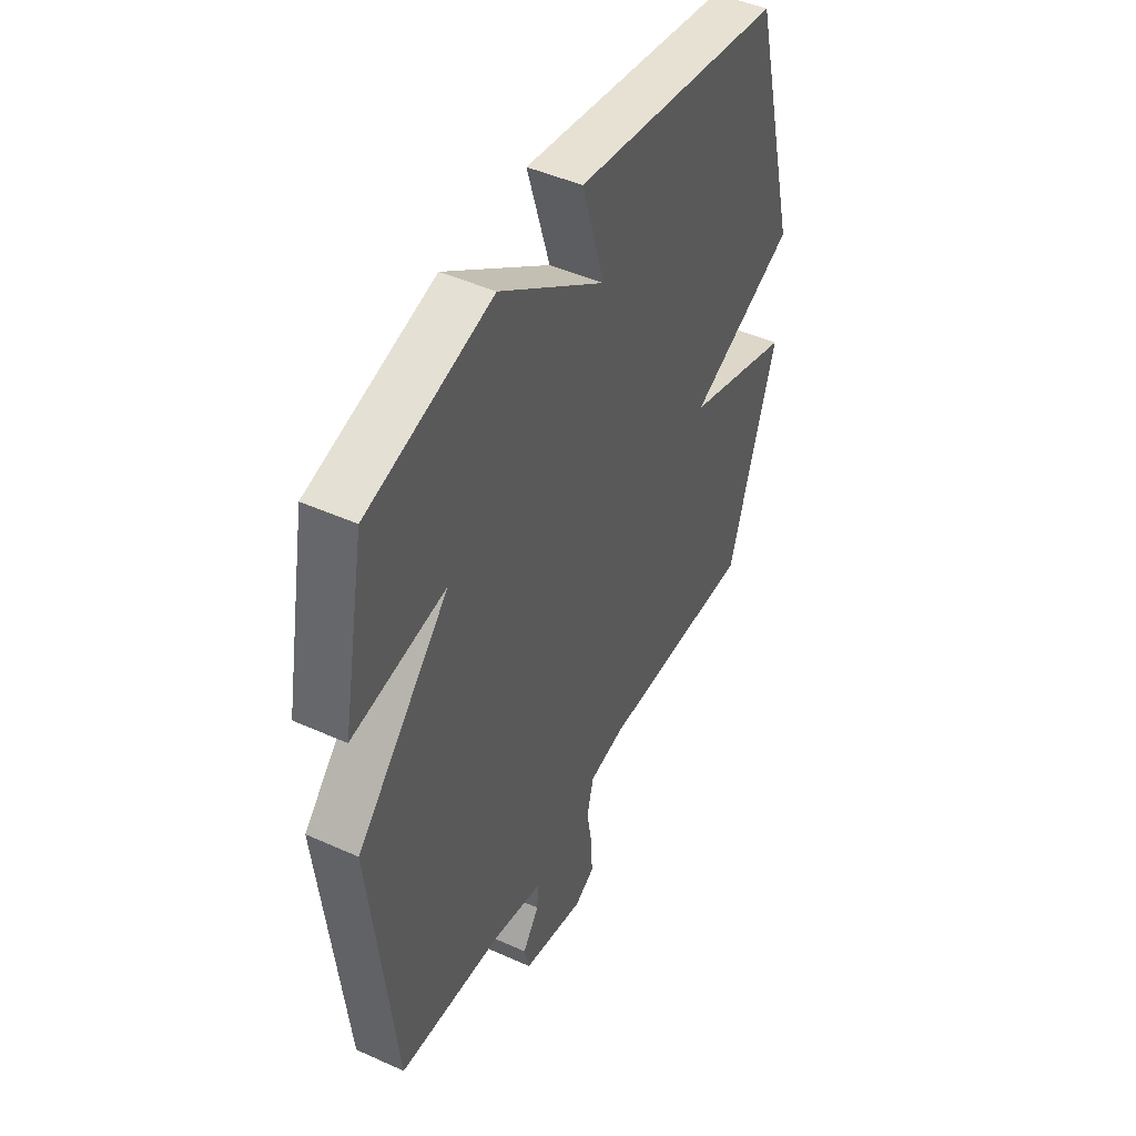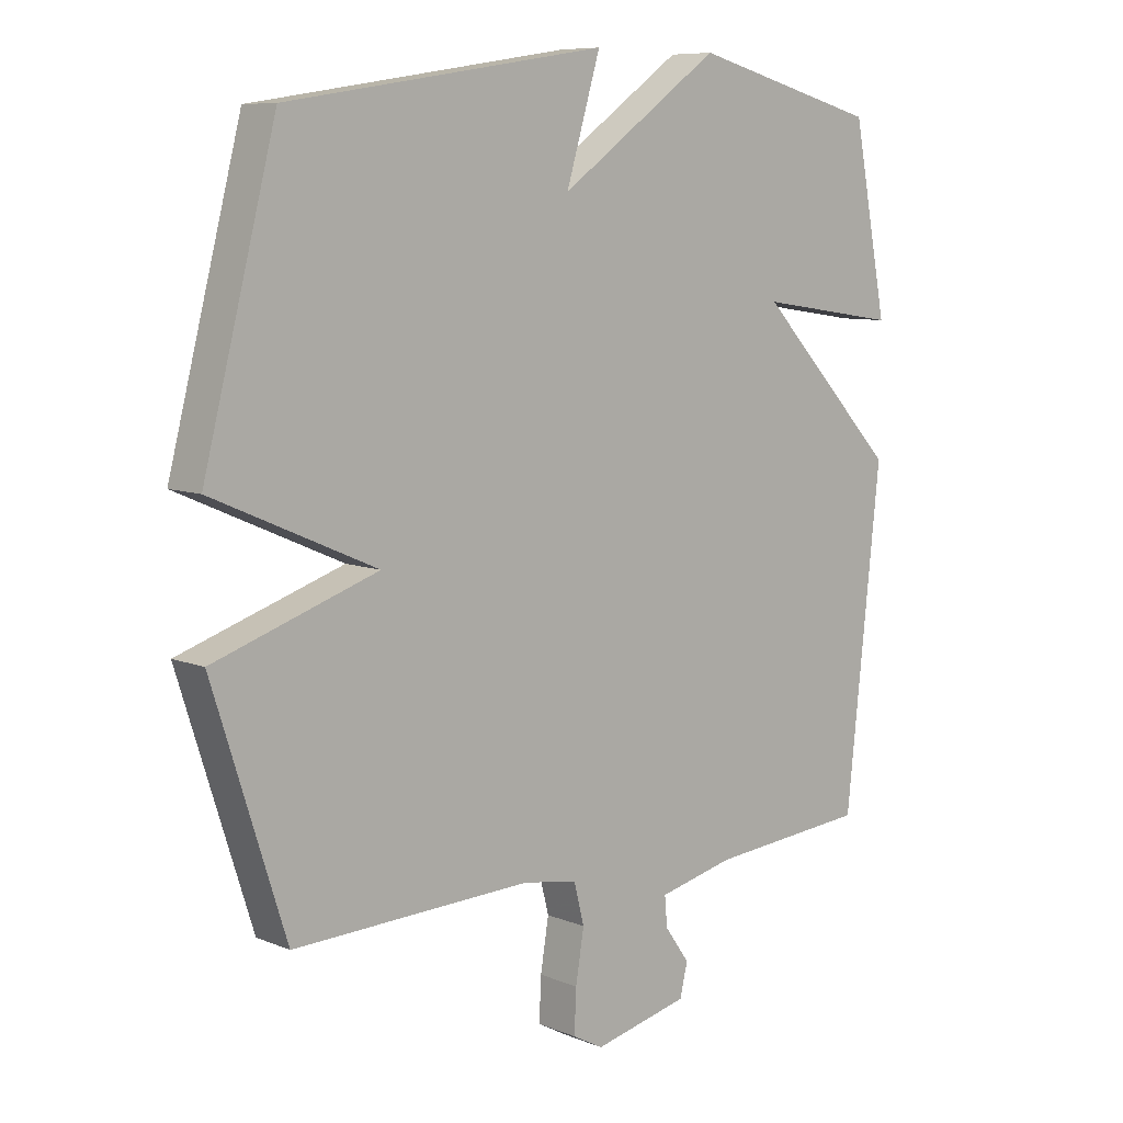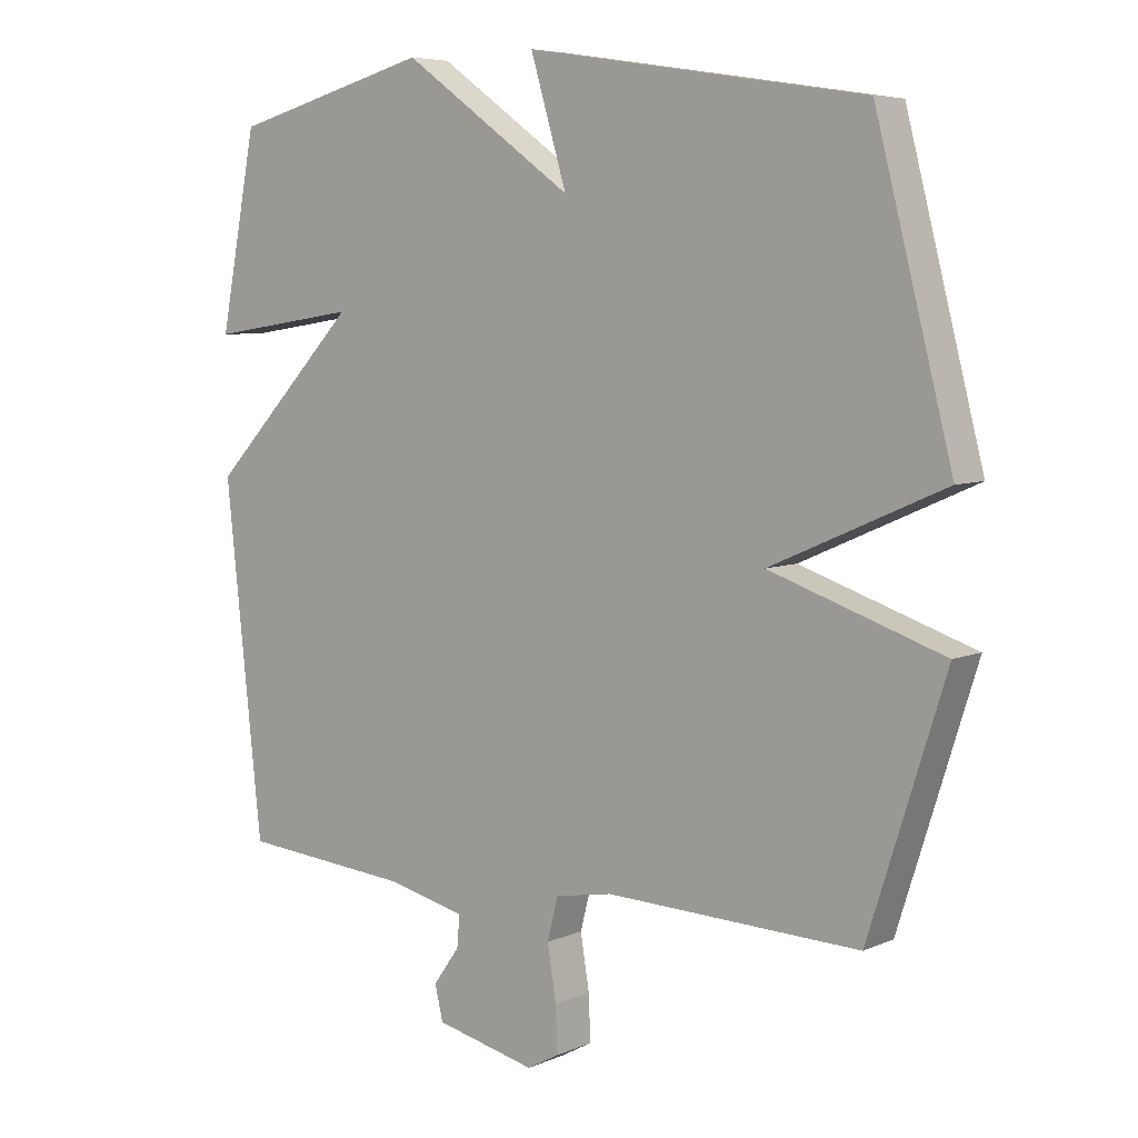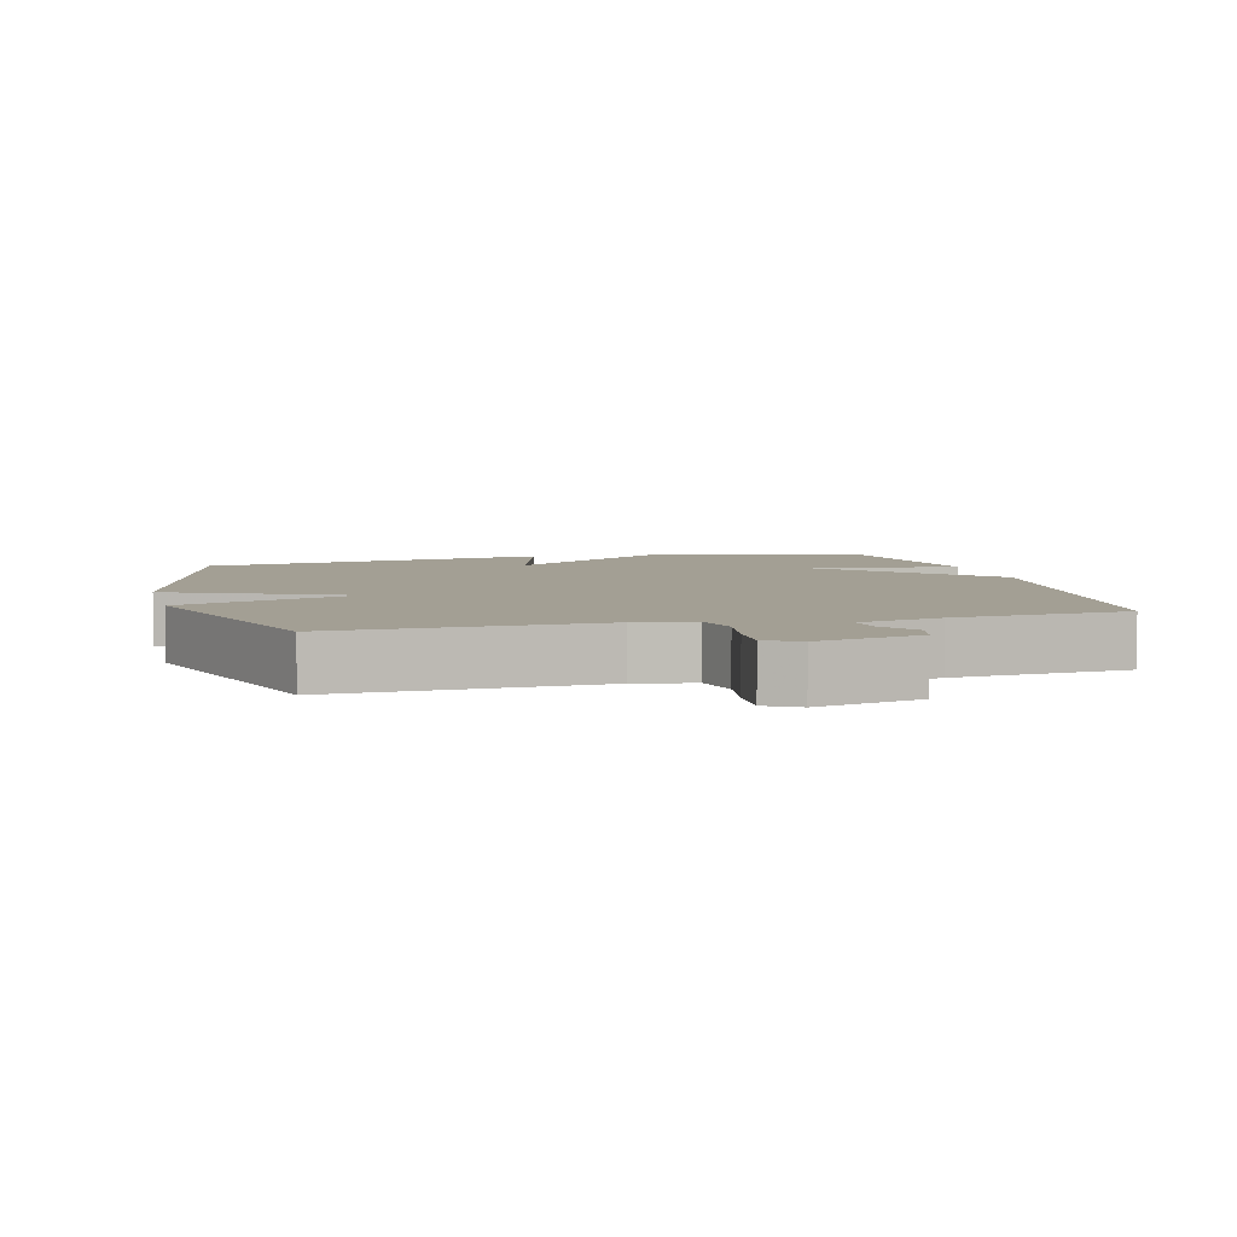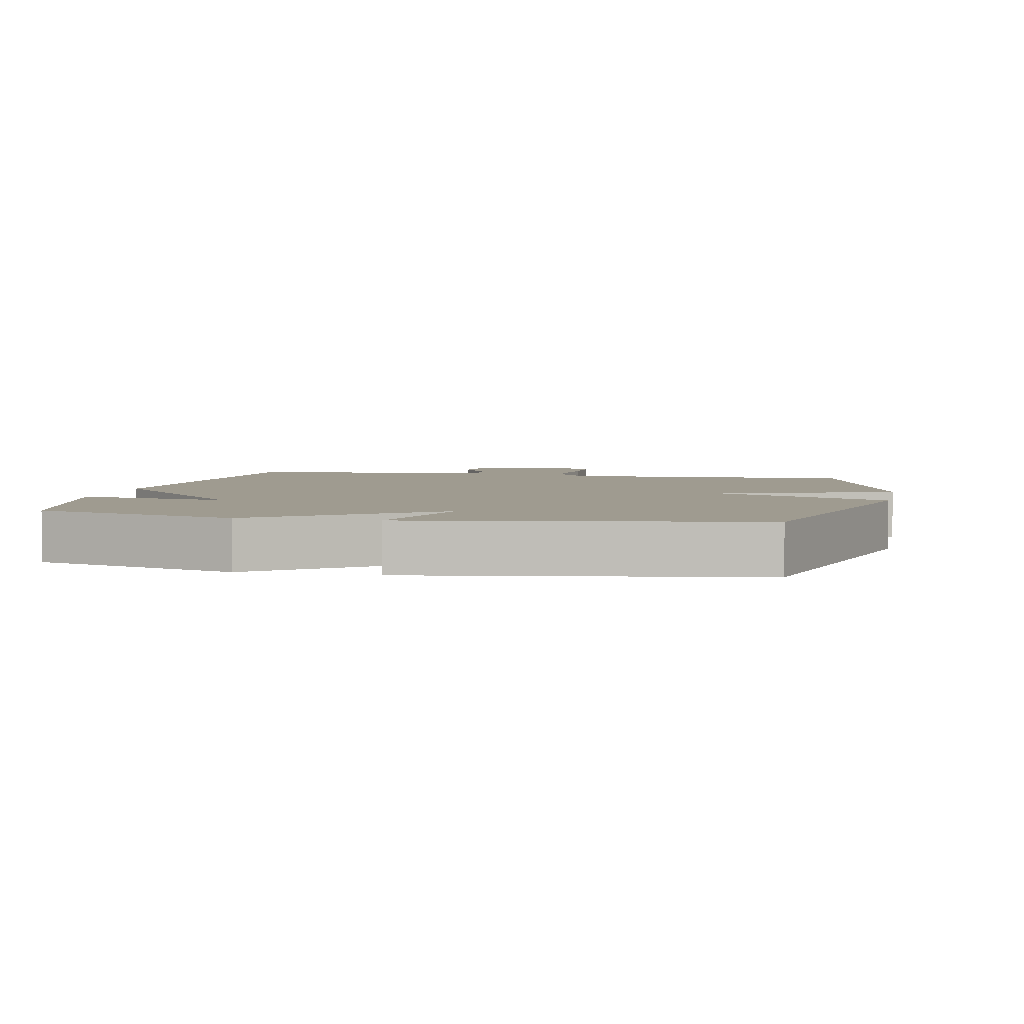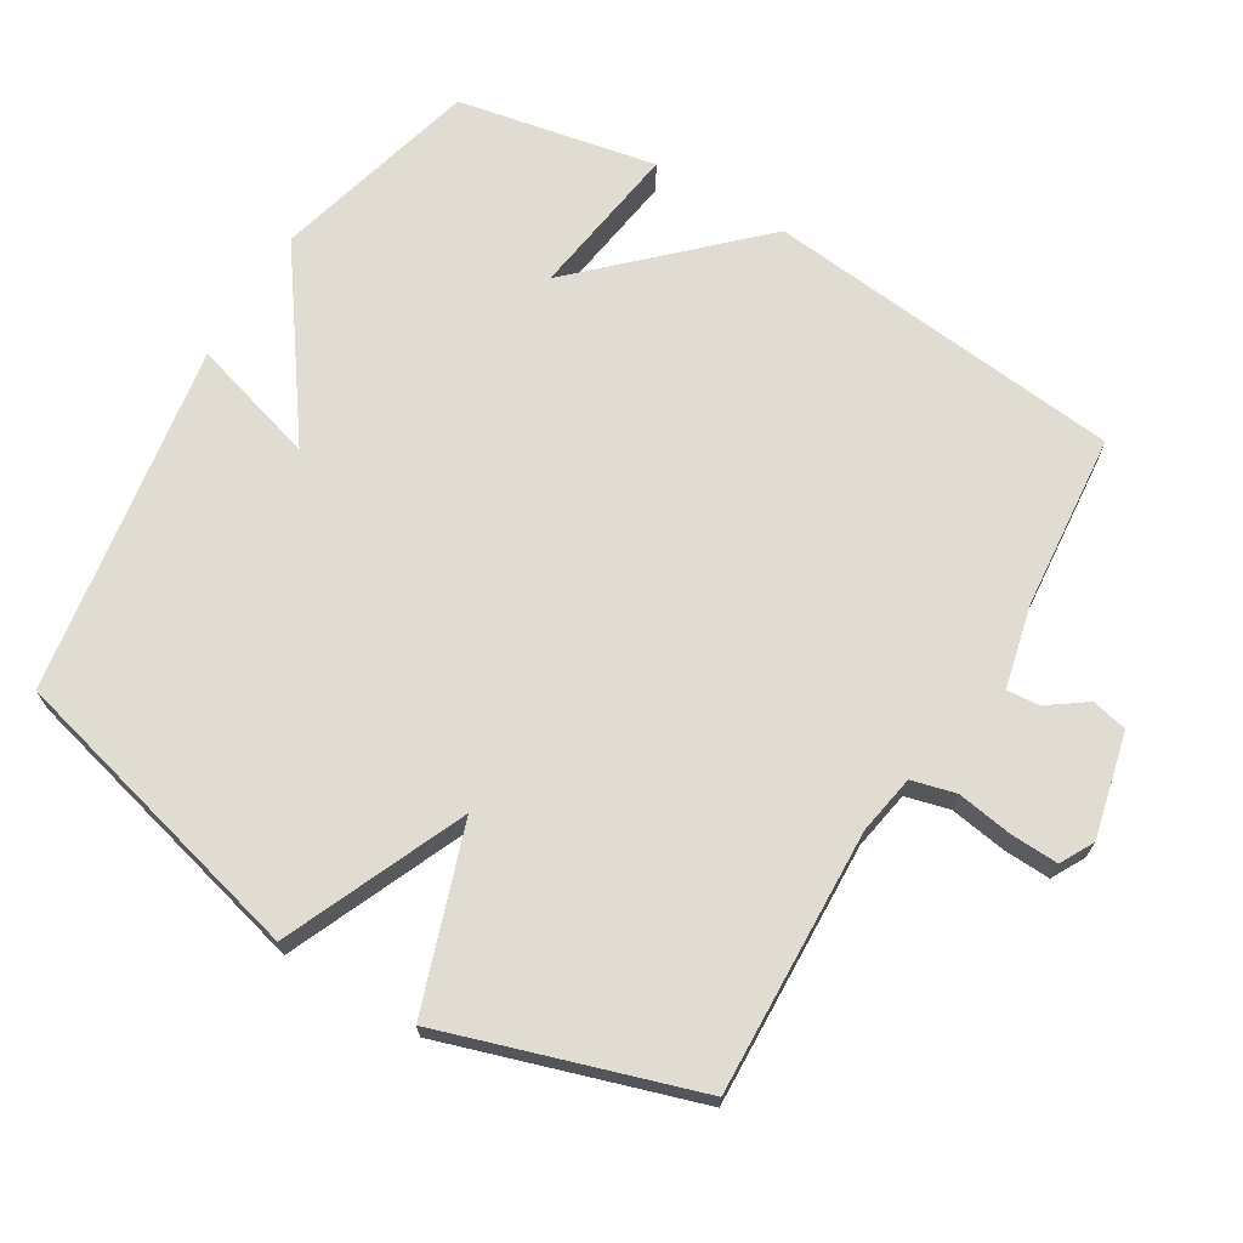
<metadata>
{"format":"obj","ext":"obj","renderer":"f3d","projection":"perspective","resolution":1024,"background":"white","views":[{"elev":46.6,"azim":-62.9,"up":"+Z"},{"elev":8.3,"azim":137.8,"up":"+Z"},{"elev":6.2,"azim":38.2,"up":"+Z"},{"elev":5.4,"azim":165.8,"up":"+Y"},{"elev":4.1,"azim":11.7,"up":"+Y"},{"elev":69.3,"azim":120.9,"up":"+Y"}]}
</metadata>
<code>
v -0.5 0.07 0.5
v -0.203 0.07 0.579
v 0.051 0.07 0.398
v -0.003 0.07 0.579
v 0.5 0.07 0.5
v 0.614 0.07 0.059
v 0.356 0.07 -0.054
v 0.614 0.07 -0.141
v 0.5 0.07 -0.5
v 0.123 0.07 -0.486
v 0.038 0.07 -0.501
v 0.022 0.07 -0.564
v 0.035 0.07 -0.644
v 0.038 0.07 -0.712
v -0.01 0.07 -0.738
v -0.16 0.07 -0.703
v -0.172 0.07 -0.652
v -0.133 0.07 -0.597
v -0.129 0.07 -0.55
v -0.248 0.07 -0.522
v -0.5 0.07 -0.5
v -0.555 0.07 0.015
v -0.332 0.07 0.248
v -0.555 0.07 0.215
v -0.5 0 0.5
v -0.203 0 0.579
v 0.051 0 0.398
v -0.003 0 0.579
v 0.5 0 0.5
v 0.614 0 0.059
v 0.356 0 -0.054
v 0.614 0 -0.141
v 0.5 0 -0.5
v 0.123 0 -0.486
v 0.038 0 -0.501
v 0.022 0 -0.564
v 0.035 0 -0.644
v 0.038 0 -0.712
v -0.01 0 -0.738
v -0.16 0 -0.703
v -0.172 0 -0.652
v -0.133 0 -0.597
v -0.129 0 -0.55
v -0.248 0 -0.522
v -0.5 0 -0.5
v -0.555 0 0.015
v -0.332 0 0.248
v -0.555 0 0.215
f 1 2 3
f 24 1 3
f 23 24 3
f 22 23 3
f 21 22 3
f 20 21 3
f 19 20 3
f 18 19 3
f 16 17 18
f 15 16 18
f 14 15 18
f 13 14 18
f 12 13 18
f 11 12 18 3
f 10 11 3
f 7 8 9 10
f 7 10 3
f 5 6 7
f 4 5 7
f 3 4 7
f 27 26 25
f 27 25 48
f 27 48 47
f 27 47 46
f 27 46 45
f 27 45 44
f 27 44 43
f 27 43 42
f 42 41 40
f 42 40 39
f 42 39 38
f 42 38 37
f 42 37 36
f 27 42 36 35
f 27 35 34
f 34 33 32 31
f 27 34 31
f 31 30 29
f 31 29 28
f 31 28 27
f 1 25 26 2
f 2 26 27 3
f 3 27 28 4
f 4 28 29 5
f 5 29 30 6
f 6 30 31 7
f 7 31 32 8
f 8 32 33 9
f 9 33 34 10
f 10 34 35 11
f 11 35 36 12
f 12 36 37 13
f 13 37 38 14
f 14 38 39 15
f 15 39 40 16
f 16 40 41 17
f 17 41 42 18
f 18 42 43 19
f 19 43 44 20
f 20 44 45 21
f 21 45 46 22
f 22 46 47 23
f 23 47 48 24
f 24 48 25 1

</code>
